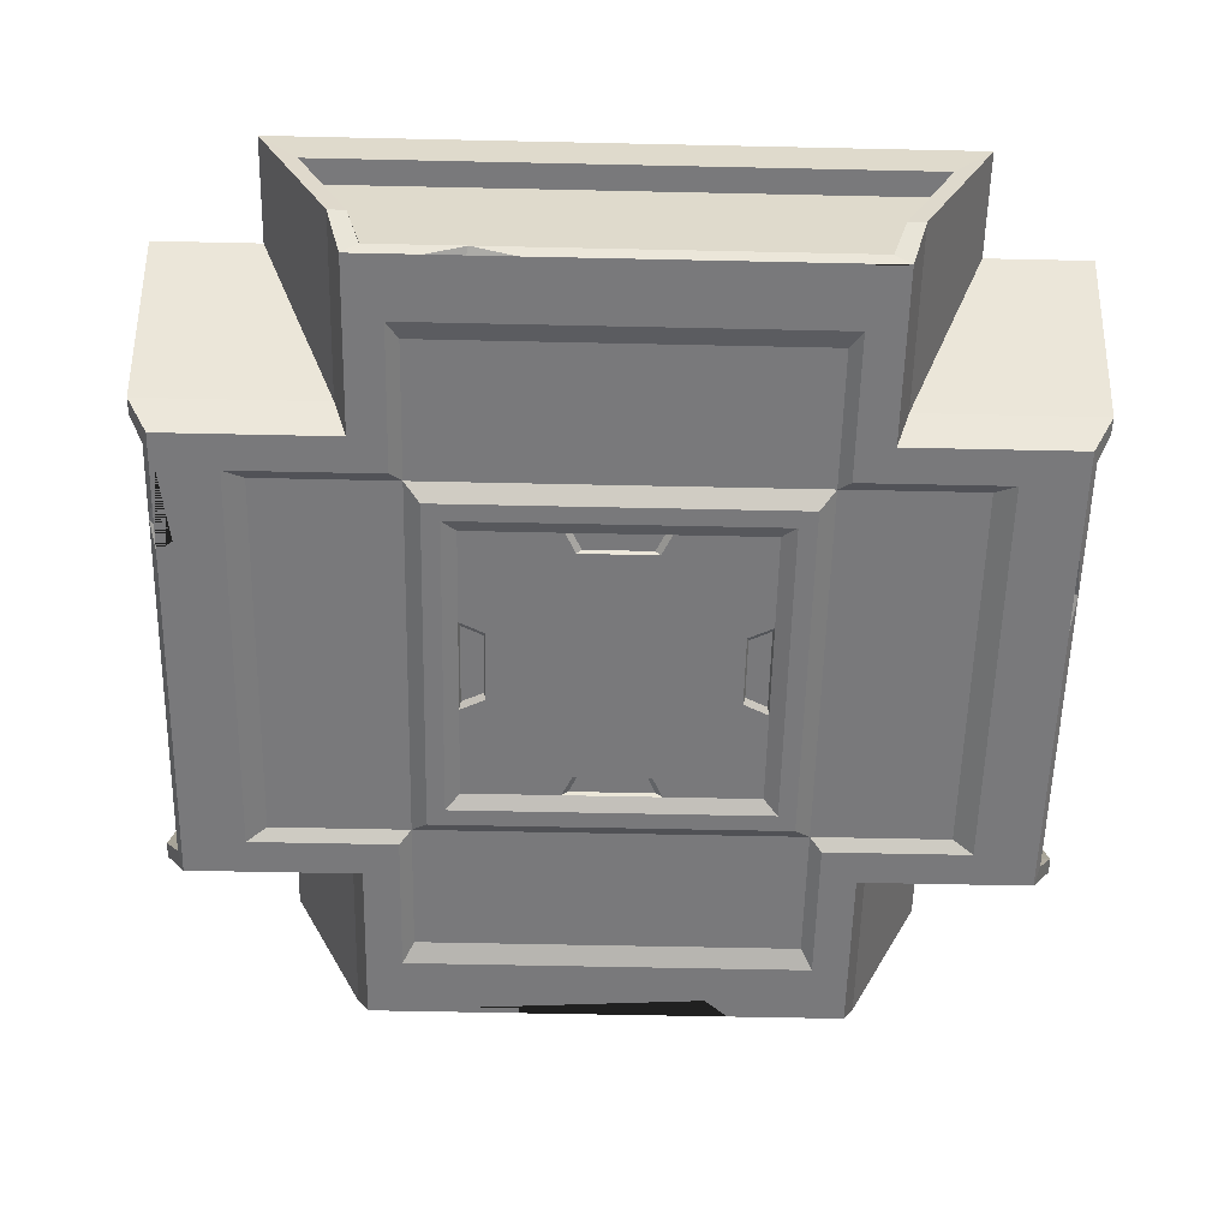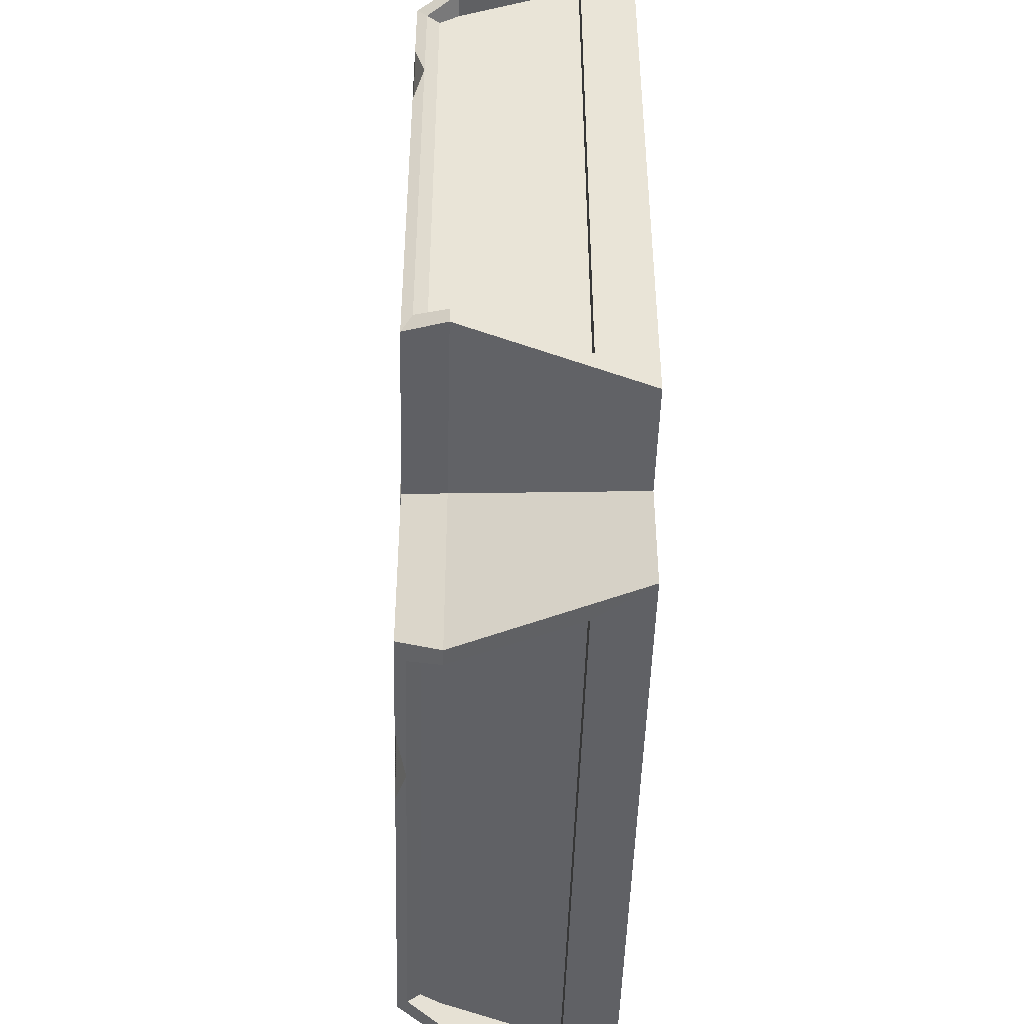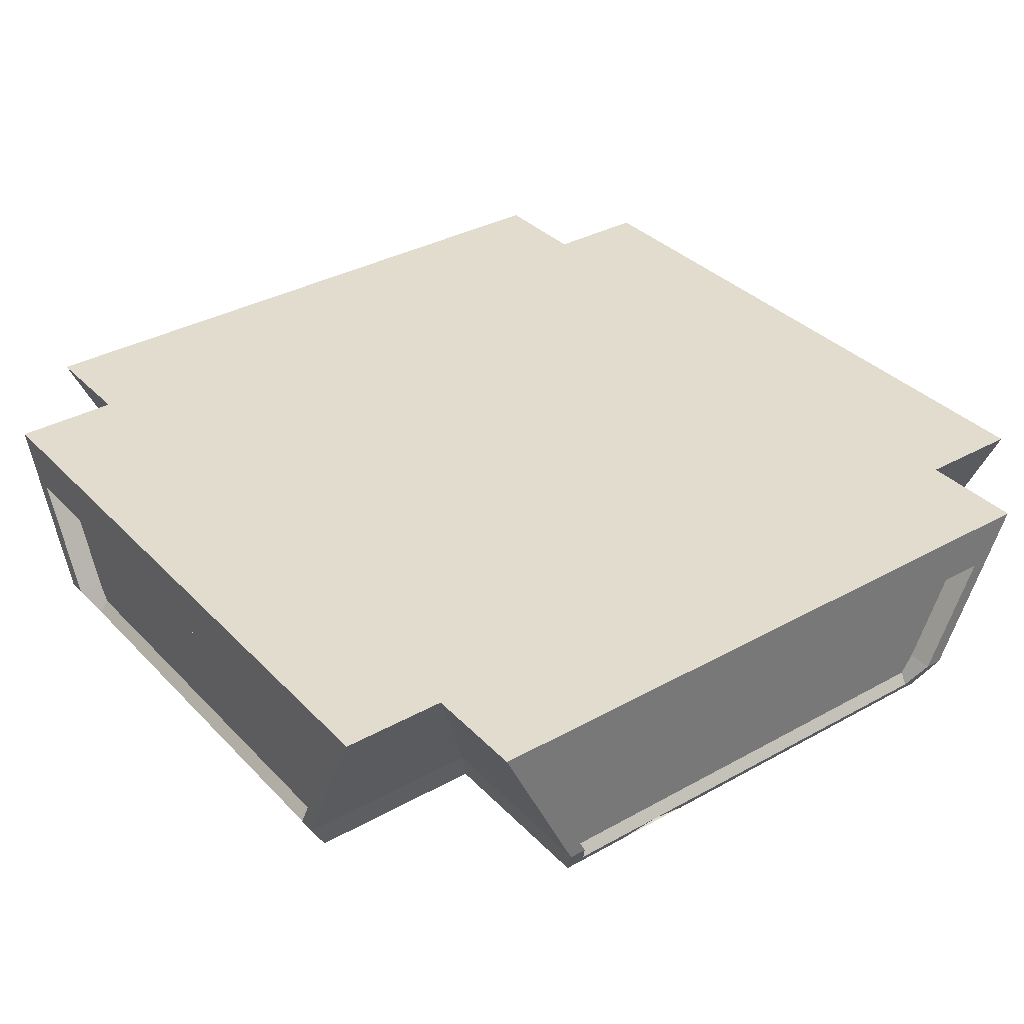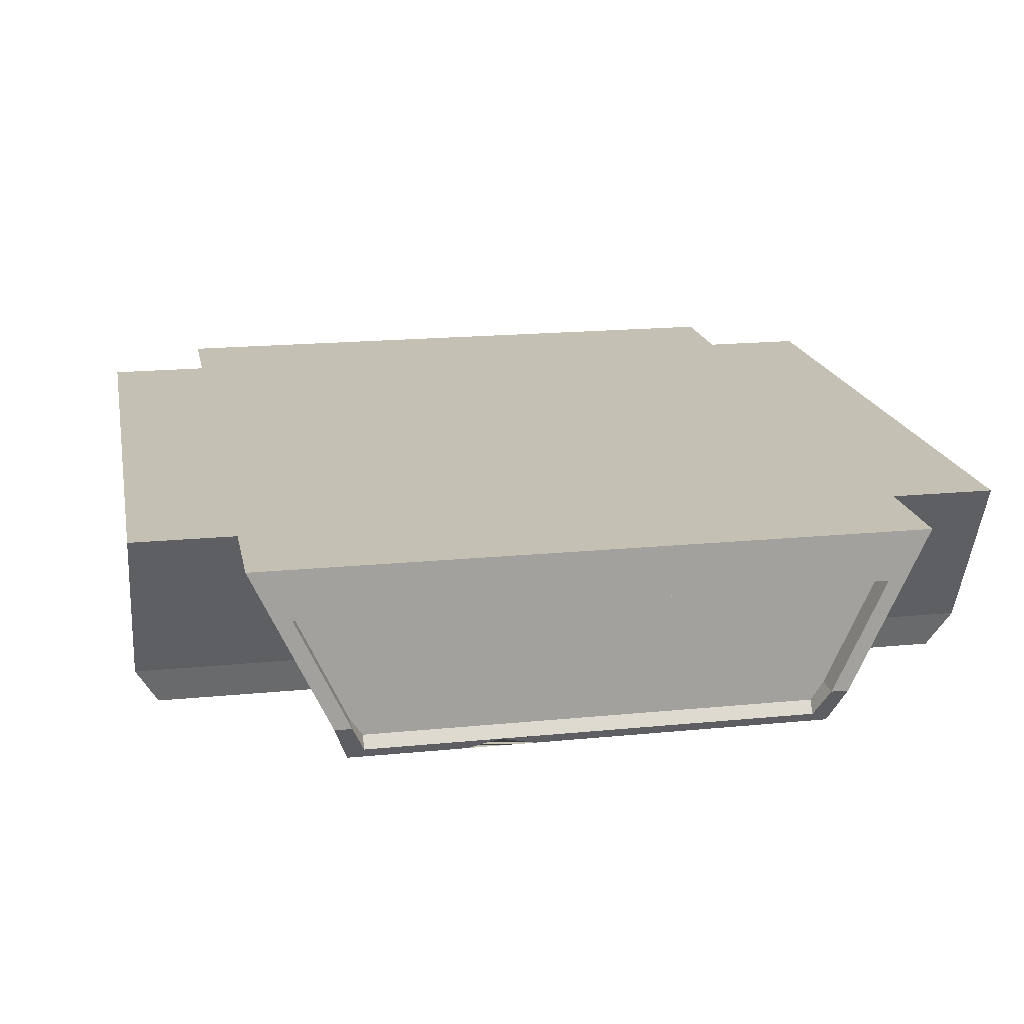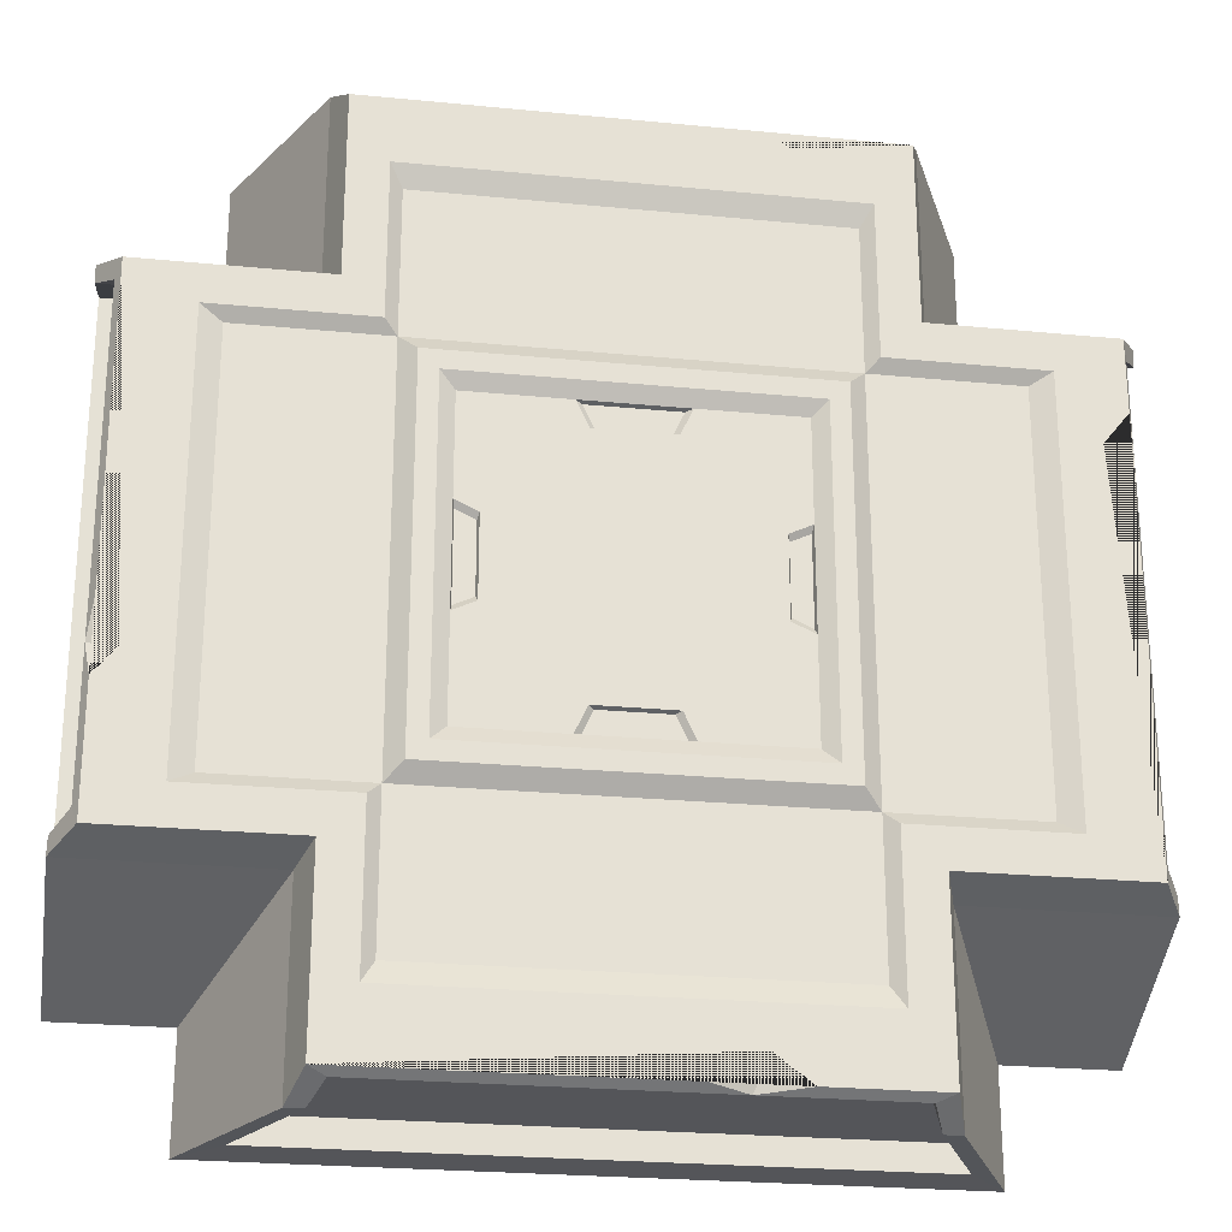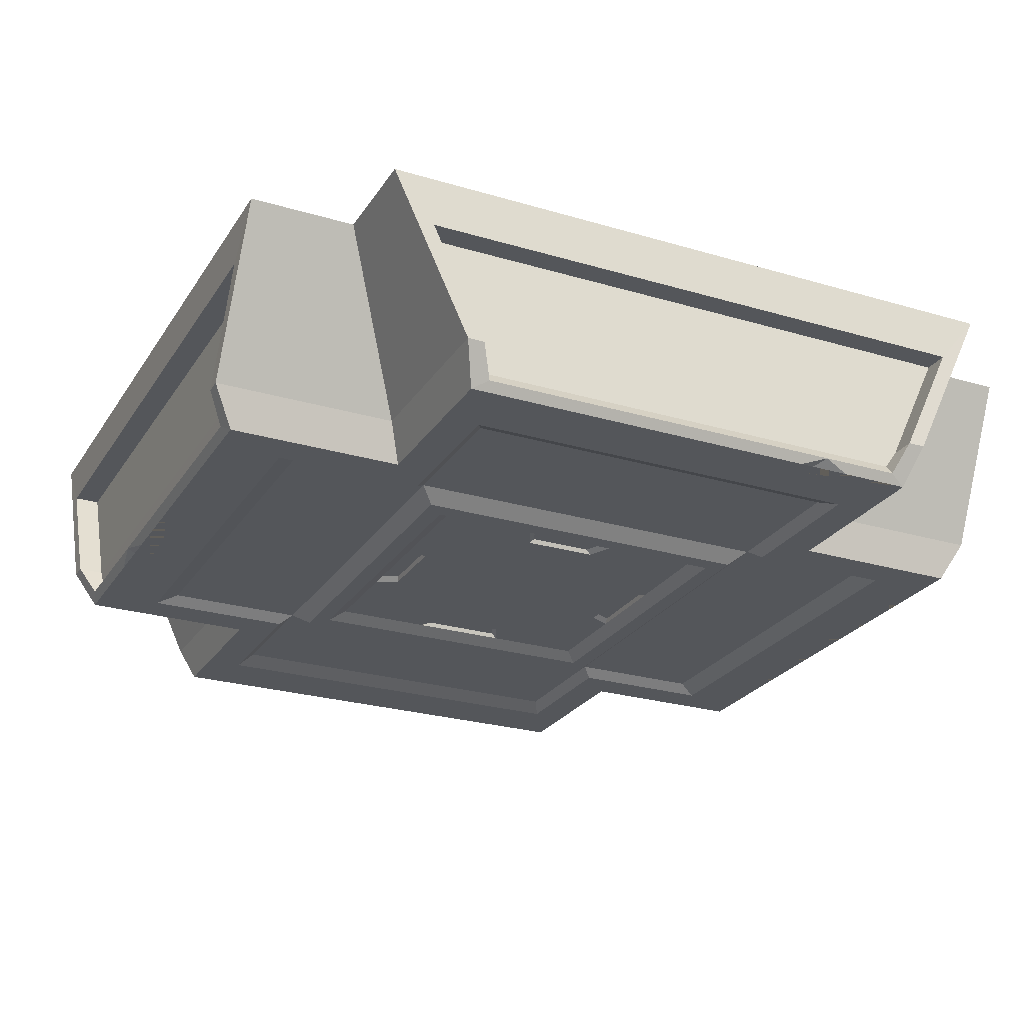
<metadata>
{"format":"obj","ext":"obj","renderer":"f3d","projection":"perspective","resolution":1024,"background":"white","views":[{"elev":-57.9,"azim":88.7,"up":"+Y"},{"elev":-47.3,"azim":88.5,"up":"+Z"},{"elev":34.7,"azim":53.3,"up":"+Y"},{"elev":18.2,"azim":-100.9,"up":"+Y"},{"elev":-24.6,"azim":-9.1,"up":"+Z"},{"elev":-25.3,"azim":-25.6,"up":"+Y"}]}
</metadata>
<code>
v 161.8 329.2 161.9
v 338.1 329.2 161.9
v 338.1 329.2 338.2
v 161.8 329.2 338.2
v 279.4 329.2 338.2
v 279.4 329.2 161.9
v 220.6 329.2 338.2
v 220.6 329.2 161.9
v 161.8 329.2 220.7
v 250 329.2 250.1
v 338.1 329.2 220.7
v 161.8 329.2 279.4
v 338.1 329.2 279.4
v 174.8 329.2 226.8
v 174.8 329.2 273.3
v 227.7 329.2 323.1
v 272.3 329.2 323.1
v 325.1 329.2 226.8
v 325.1 329.2 273.3
v 227.7 329.2 177
v 272.3 329.2 177
v 230.6 331.9 324.2
v 269.3 331.9 324.2
v 275.4 331.9 337.3
v 224.5 331.9 337.3
v 162.6 331.9 224.6
v 173.9 331.9 229.9
v 173.9 331.9 270.2
v 162.6 331.9 275.5
v 326.1 331.9 229.9
v 326.1 331.9 270.2
v 337.3 331.9 224.6
v 337.3 331.9 275.5
v 275.4 331.9 162.8
v 224.5 331.9 162.8
v 269.3 331.9 175.9
v 230.6 331.9 175.9
v 95.56 350.4 515.3
v 404.4 350.4 515.3
v 48.61 449.7 515.3
v 451.4 449.7 515.3
v 48.61 449.7 451.4
v 451.4 449.7 451.4
v 95.56 350.4 404.4
v 404.4 350.4 404.4
v 404.4 350.4 95.56
v 451.4 449.7 48.61
v 515 449.7 48.61
v 515 449.7 451.4
v 515 350.4 95.56
v 515 350.4 404.4
v 404.4 350.4 -14.82
v 95.56 350.4 -14.82
v 451.4 449.7 -14.82
v 48.61 449.7 -14.82
v 48.61 449.7 48.61
v 95.56 350.4 95.56
v -15.37 449.7 451.4
v -15.37 449.7 48.61
v -15.37 350.4 404.4
v -15.37 350.4 95.56
v 103.8 326.5 396.2
v 396.2 326.5 396.2
v 396.2 326.5 502
v 103.8 326.5 502
v 501.7 326.5 103.8
v 501.7 326.5 396.2
v 396.2 326.5 103.8
v 103.8 326.5 103.8
v 103.8 326.5 -1.496
v 396.2 326.5 -1.496
v -2.048 326.5 396.2
v -2.048 326.5 103.8
v 105.9 350.4 515.1
v 394.1 350.4 515.1
v 426.4 419 515.3
v 73.62 419 515.3
v 113.5 332.4 505.5
v 386.5 332.4 505.5
v 515 419 73.83
v 515 419 426.2
v 514.8 350.4 394.1
v 514.8 350.4 105.9
v 504.5 332.4 386.5
v 504.5 332.4 113.5
v 394.1 350.4 -14.6
v 105.9 350.4 -14.6
v 73.62 419 -14.82
v 426.4 419 -14.82
v 386.5 332.4 -5.129
v 113.5 332.4 -5.129
v -15.37 419 426.2
v -15.37 419 73.83
v -15.16 350.4 105.9
v -15.16 350.4 394.1
v -5.223 332.4 113.5
v -5.223 332.4 386.5
v 105.9 350.4 500
v 394.1 350.4 500
v 426.4 419 500
v 73.62 419 500
v 113.5 339.4 500
v 386.5 339.4 500
v 500 419 73.83
v 500 419 426.2
v 500 350.4 394.1
v 500 350.4 105.9
v 500 339.4 386.5
v 500 339.4 113.5
v 394.1 350.4 0
v 105.9 350.4 0
v 73.62 419 0
v 426.4 419 0
v 386.5 339.4 0
v 113.5 339.4 0
v 0.1602 419 426.2
v 0 419 73.83
v 0 350.4 105.9
v 0 350.4 394.1
v 0 339.4 113.5
v 0 339.4 386.5
v 125.8 326.5 374.2
v 374.1 326.5 374.2
v 374.1 326.5 464.1
v 125.8 326.5 464.1
v 463.7 326.5 125.9
v 463.7 326.5 374.2
v 374.1 326.5 125.9
v 125.8 326.5 125.9
v 125.8 326.5 36.47
v 374.1 326.5 36.47
v 35.93 326.5 374.2
v 35.93 326.5 125.9
v 132.9 331.8 367.1
v 367 331.8 367.1
v 367 331.8 451.8
v 132.9 331.8 451.8
v 451.4 331.8 133
v 451.4 331.8 367.1
v 367 331.8 133
v 132.9 331.8 133
v 132.9 331.8 48.74
v 367 331.8 48.74
v 48.21 331.8 367.1
v 48.21 331.8 133
v 357.4 324.4 142.6
v 142.5 324.4 142.6
v 357.4 324.4 357.5
v 142.5 324.4 357.5
v 346.8 324.4 153.3
v 153.2 324.4 153.3
v 346.8 324.4 346.8
v 153.2 324.4 346.8
v 339.1 332.4 505.5
v 322.7 326.5 502
v 354.4 326.5 502
v 329.7 326.5 492.6
v 501.7 326.5 305.1
v 501.7 326.5 353.5
v 504.5 332.4 330.7
v 486.9 326.5 334.9
v 331.1 326.5 -1.496
v 281.4 326.5 -1.496
v 302.7 332.4 -5.129
v 310.4 326.5 14
v -5.223 332.4 193.8
v -2.048 326.5 215.6
v -2.048 326.5 175.4
v 10.35 326.5 190.3
f 17 3 5
f 22 23 24 25
f 1 14 9
f 20 21 10
f 21 2 18 10
f 26 27 28 29
f 10 18 19
f 1 20 10 14
f 15 14 10
f 4 16 7
f 12 15 4
f 16 4 15 10
f 10 17 16
f 10 19 3 17
f 2 11 18
f 31 30 32 33
f 3 19 13
f 1 8 20
f 35 34 36 37
f 6 2 21
f 16 17 23 22
f 17 5 24 23
f 5 7 25 24
f 7 16 22 25
f 9 14 27 26
f 14 15 28 27
f 15 12 29 28
f 12 9 26 29
f 19 18 30 31
f 18 11 32 30
f 11 13 33 32
f 13 19 31 33
f 8 6 34 35
f 6 21 36 34
f 21 20 37 36
f 20 8 35 37
f 98 99 100 101
f 40 41 43 42
f 134 135 136 137
f 39 45 43 41
f 44 38 40 42
f 47 43 49 48
f 104 105 106 107
f 138 139 135 140
f 45 51 49 43
f 50 46 47 48
f 110 111 112 113
f 54 55 56 47
f 140 141 142 143
f 53 57 56 55
f 46 52 54 47
f 42 56 59 58
f 116 117 118 119
f 144 145 141 134
f 57 61 59 56
f 60 44 42 58
f 42 43 47 56
f 45 39 64 63
f 99 98 102 103
f 38 44 62 65
f 107 106 108 109
f 51 45 63 67
f 46 50 66 68
f 57 53 70 69
f 111 110 114 115
f 52 46 68 71
f 119 118 120 121
f 61 57 69 73
f 44 60 72 62
f 39 41 76 75
f 41 40 77 76
f 40 38 74 77
f 38 65 78 74
f 154 156 64 79
f 64 39 75 79
f 48 49 81 80
f 49 51 82 81
f 50 48 80 83
f 51 67 84 82
f 67 159 160 84
f 66 50 83 85
f 53 55 88 87
f 55 54 89 88
f 54 52 86 89
f 52 71 90 86
f 71 162 164 90
f 70 53 87 91
f 58 59 93 92
f 59 61 94 93
f 60 58 92 95
f 61 73 96 94
f 166 167 72 97
f 72 60 95 97
f 75 76 100 99
f 76 77 101 100
f 77 74 98 101
f 74 78 102 98
f 78 154 79 103 102
f 79 75 99 103
f 80 81 105 104
f 81 82 106 105
f 83 80 104 107
f 82 84 108 106
f 84 160 85 109 108
f 85 83 107 109
f 87 88 112 111
f 88 89 113 112
f 89 86 110 113
f 86 90 114 110
f 90 164 91 115 114
f 91 87 111 115
f 92 93 117 116
f 93 94 118 117
f 95 92 116 119
f 94 96 120 118
f 96 166 97 121 120
f 97 95 119 121
f 63 64 124 123
f 64 156 157 155 65 125 124
f 65 62 122 125
f 66 158 161 159 67 127 126
f 67 63 123 127
f 68 66 126 128
f 69 70 130 129
f 70 163 165 162 71 131 130
f 71 68 128 131
f 72 167 169 168 73 133 132
f 73 69 129 133
f 62 72 132 122
f 123 124 136 135
f 124 125 137 136
f 125 122 134 137
f 126 127 139 138
f 127 123 135 139
f 128 126 138 140
f 129 130 142 141
f 130 131 143 142
f 131 128 140 143
f 132 133 145 144
f 133 129 141 145
f 122 132 144 134
f 141 140 146 147
f 140 135 148 146
f 135 134 149 148
f 134 141 147 149
f 147 146 150 151
f 146 148 152 150
f 148 149 153 152
f 149 147 151 153
f 6 150 2
f 150 11 2
f 7 153 4
f 153 12 4
f 152 153 7 5
f 152 5 3
f 9 151 1
f 153 151 9 12
f 151 8 1
f 151 150 6 8
f 13 152 3
f 150 152 13 11
f 65 155 154 78
f 154 157 156
f 154 155 157
f 160 158 66 85
f 160 161 158
f 159 161 160
f 164 163 70 91
f 164 165 163
f 162 165 164
f 73 168 166 96
f 166 169 167
f 168 169 166

</code>
